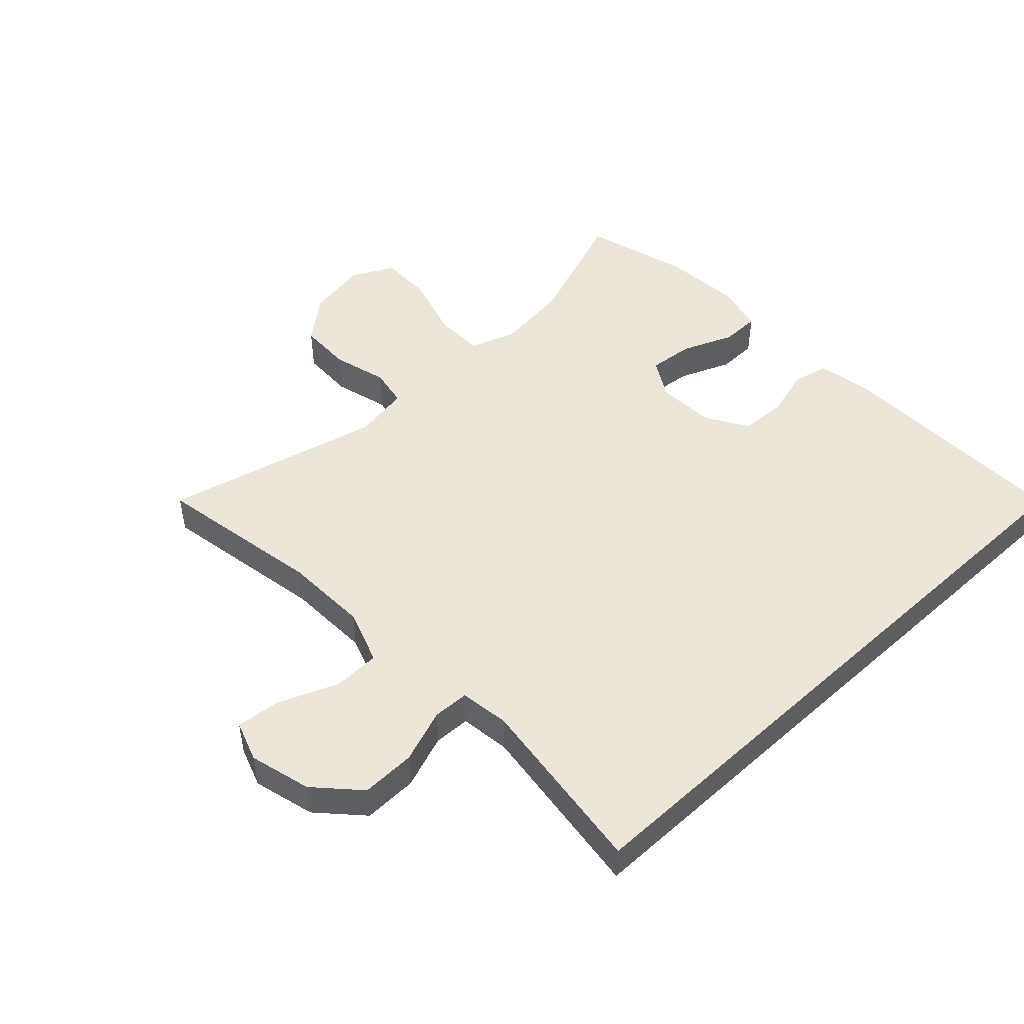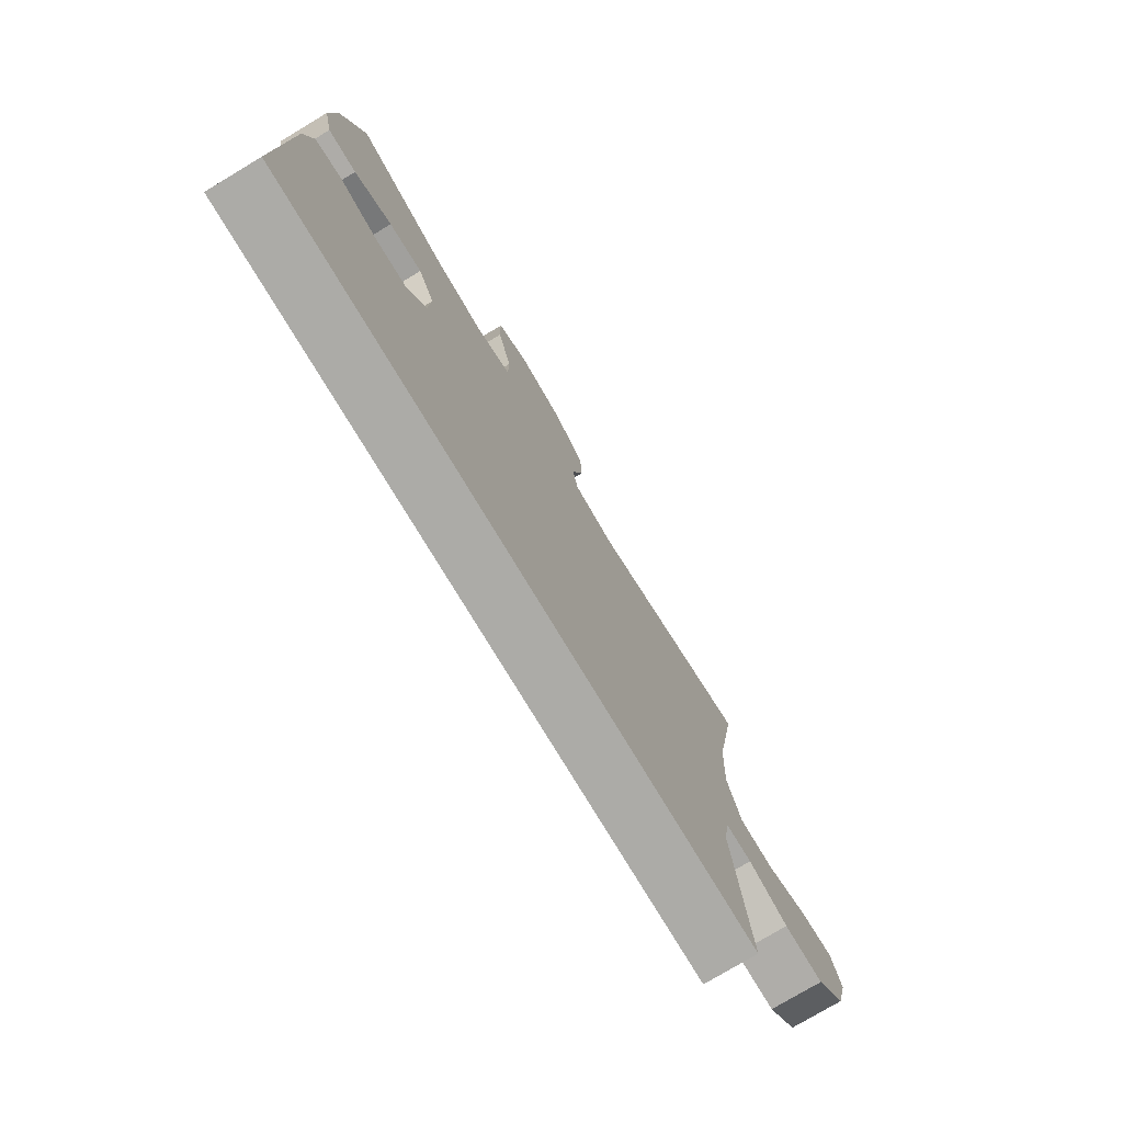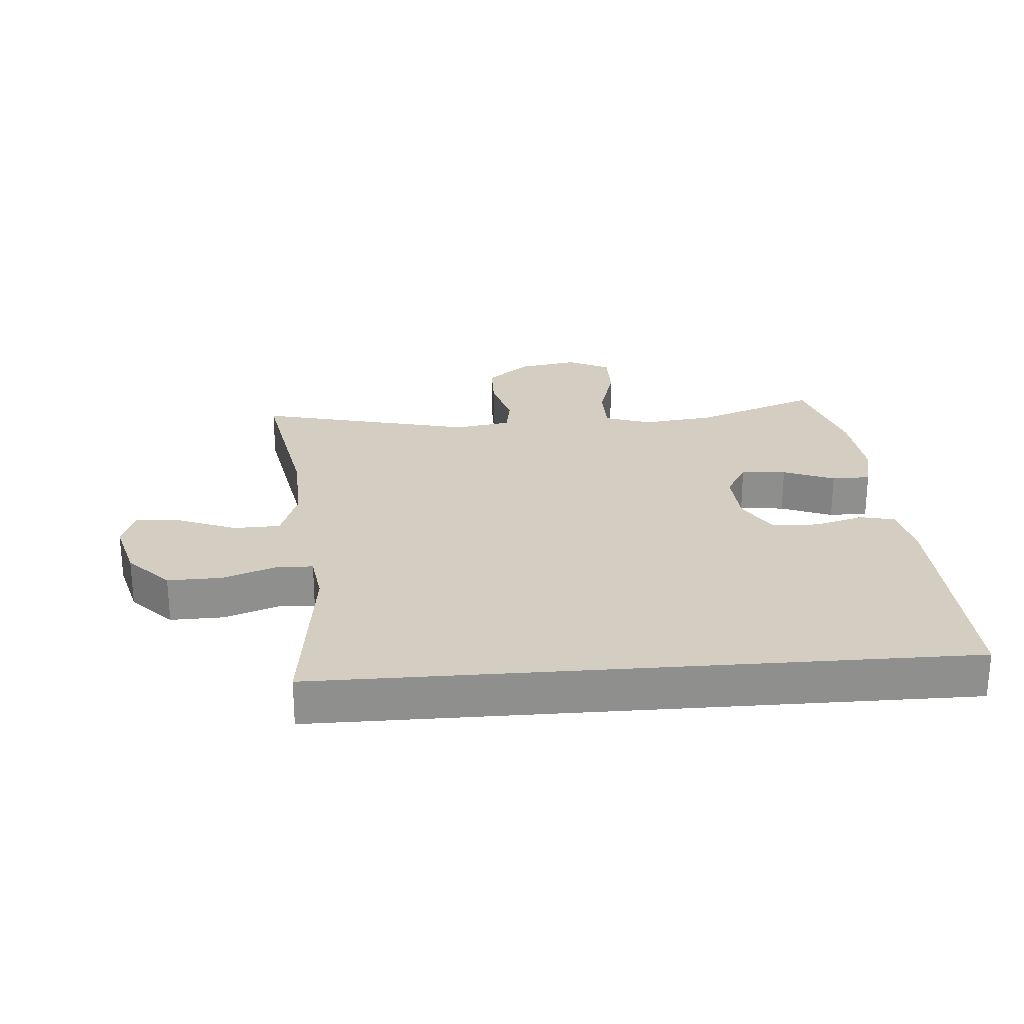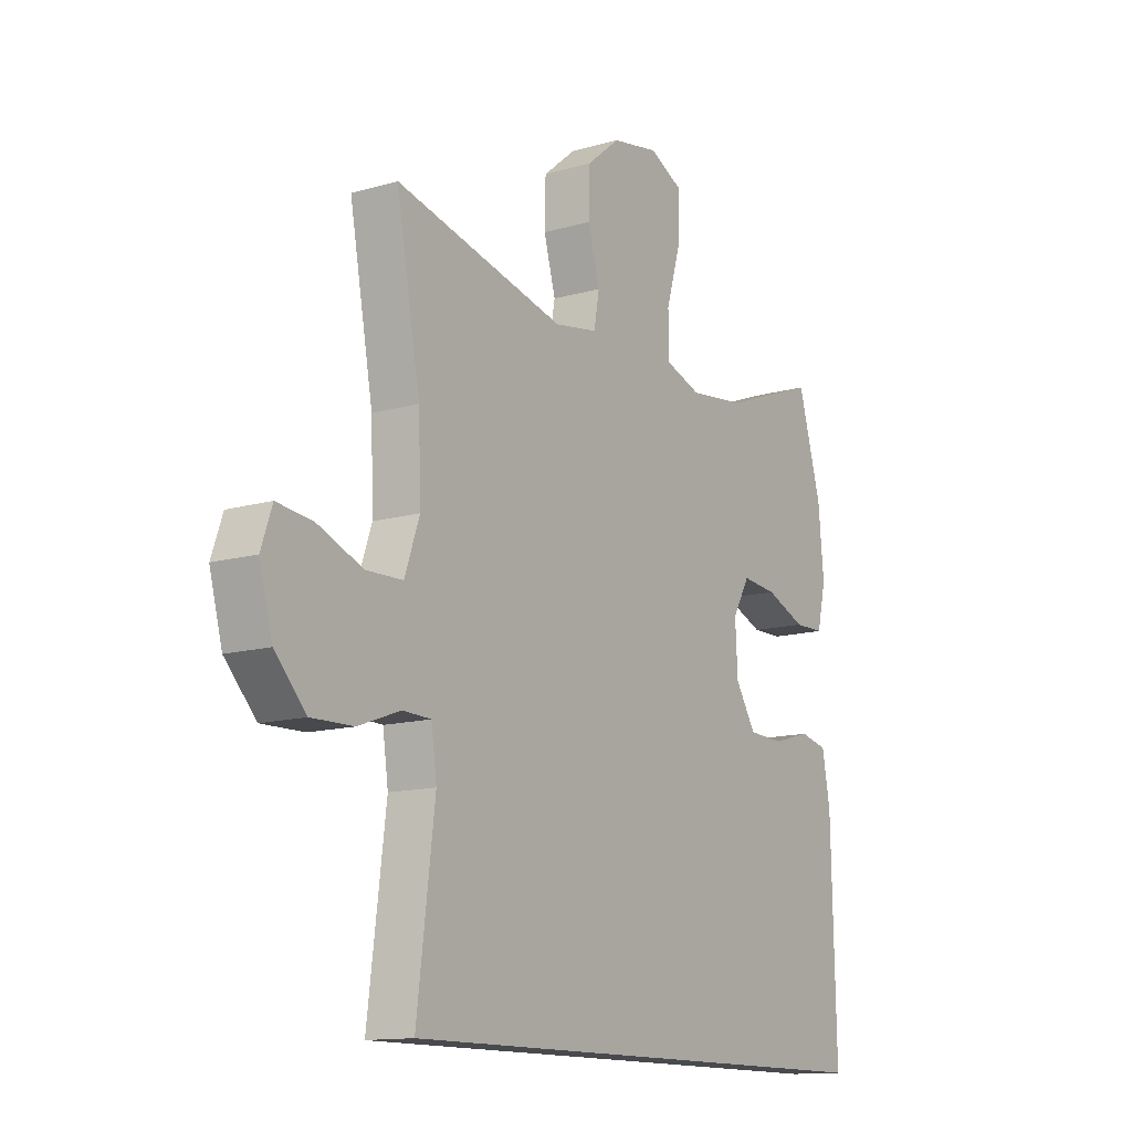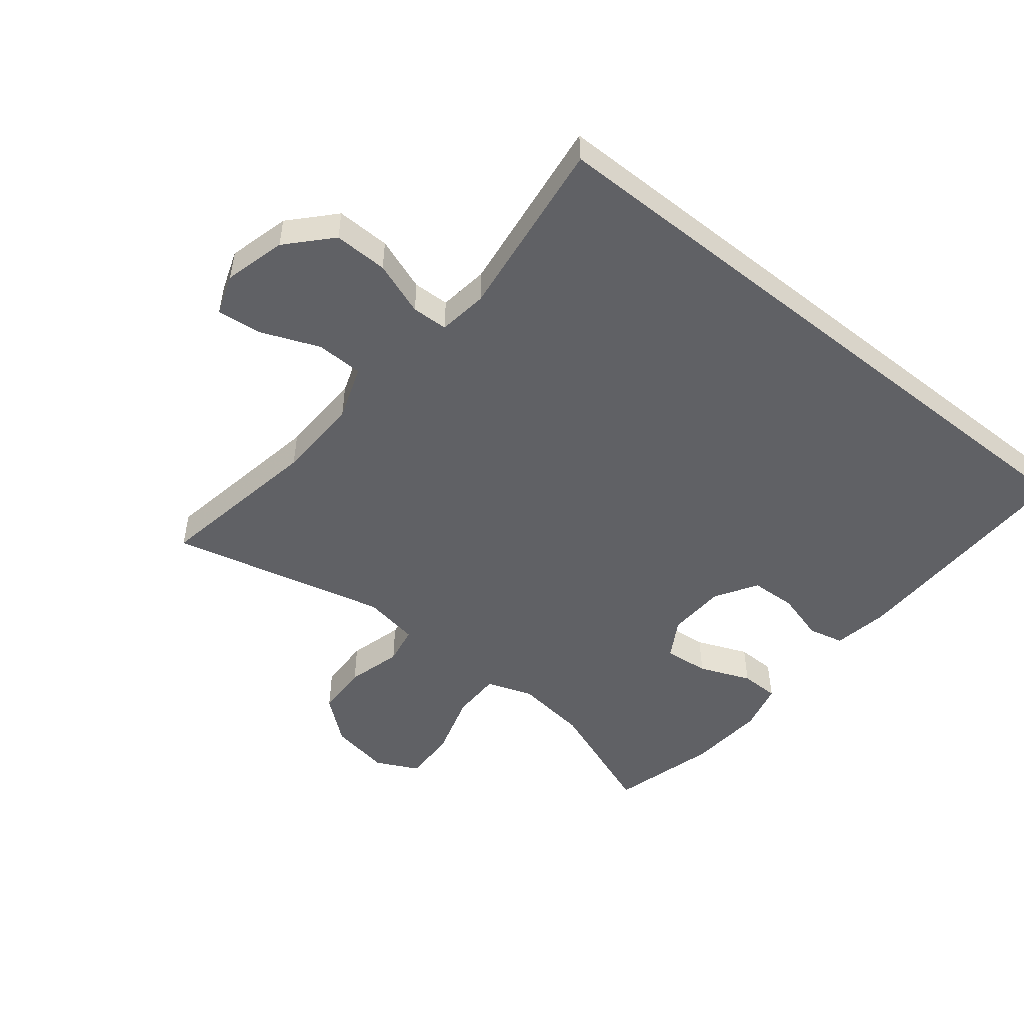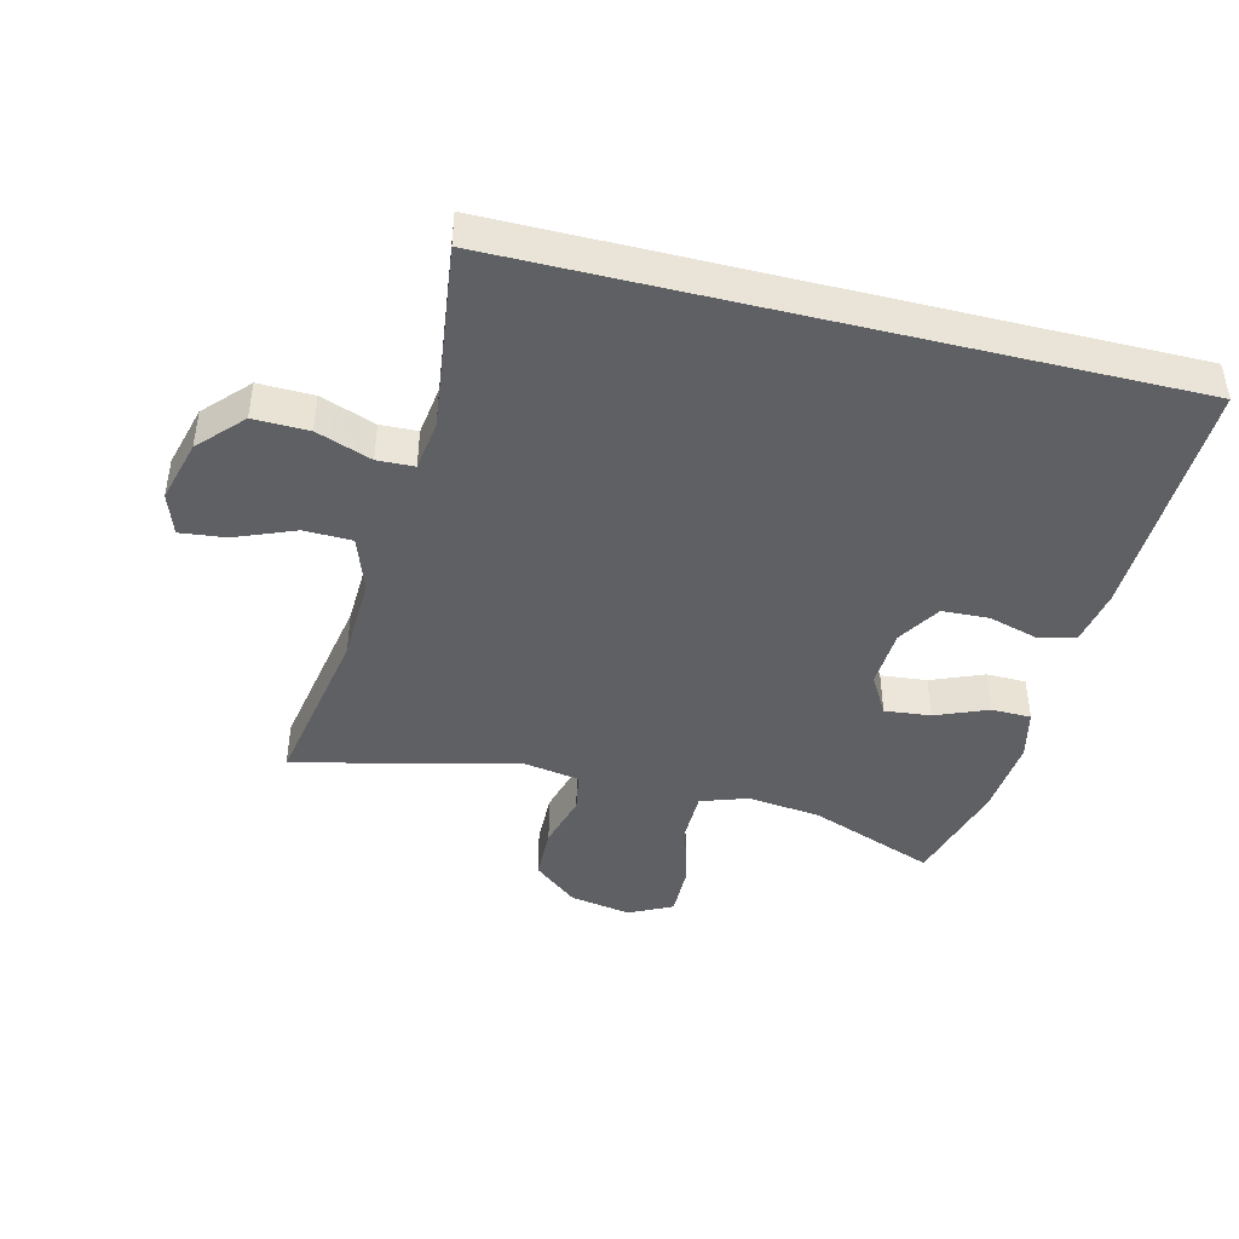
<metadata>
{"format":"obj","ext":"obj","renderer":"f3d","projection":"perspective","resolution":1024,"background":"white","views":[{"elev":48.6,"azim":137.0,"up":"+Y"},{"elev":-76.2,"azim":-59.0,"up":"+Z"},{"elev":25.1,"azim":175.5,"up":"+Y"},{"elev":-13.2,"azim":123.3,"up":"+Z"},{"elev":-50.3,"azim":141.5,"up":"+Y"},{"elev":-43.9,"azim":166.1,"up":"+Y"}]}
</metadata>
<code>
v -0.569 0.07 -0.5
v -0.56 0.07 -0.124
v -0.544 0.07 -0.036
v -0.488 0.07 -0.023
v -0.41 0.07 -0.045
v -0.338 0.07 -0.042
v -0.297 0.07 0.024
v -0.292 0.07 0.115
v -0.327 0.07 0.176
v -0.398 0.07 0.169
v -0.479 0.07 0.136
v -0.54 0.07 0.137
v -0.558 0.07 0.214
v -0.547 0.07 0.335
v -0.5 0.07 0.5
v -0.307 0.07 0.428
v -0.193 0.07 0.414
v -0.12 0.07 0.439
v -0.119 0.07 0.517
v -0.149 0.07 0.619
v -0.15 0.07 0.702
v -0.083 0.07 0.735
v 0.012 0.07 0.718
v 0.08 0.07 0.662
v 0.082 0.07 0.579
v 0.058 0.07 0.493
v 0.069 0.07 0.432
v 0.157 0.07 0.417
v 0.5 0.07 0.5
v 0.452 0.07 0.237
v 0.447 0.07 0.105
v 0.477 0.07 0.019
v 0.551 0.07 0.017
v 0.643 0.07 0.054
v 0.714 0.07 0.062
v 0.736 0.07 -0.002
v 0.71 0.07 -0.099
v 0.647 0.07 -0.166
v 0.562 0.07 -0.164
v 0.477 0.07 -0.133
v 0.42 0.07 -0.135
v 0.409 0.07 -0.213
v 0.445 0.07 -0.5
v -0.569 0 -0.5
v -0.56 0 -0.124
v -0.544 0 -0.036
v -0.488 0 -0.023
v -0.41 0 -0.045
v -0.338 0 -0.042
v -0.297 0 0.024
v -0.292 0 0.115
v -0.327 0 0.176
v -0.398 0 0.169
v -0.479 0 0.136
v -0.54 0 0.137
v -0.558 0 0.214
v -0.547 0 0.335
v -0.5 0 0.5
v -0.307 0 0.428
v -0.193 0 0.414
v -0.12 0 0.439
v -0.119 0 0.517
v -0.149 0 0.619
v -0.15 0 0.702
v -0.083 0 0.735
v 0.012 0 0.718
v 0.08 0 0.662
v 0.082 0 0.579
v 0.058 0 0.493
v 0.069 0 0.432
v 0.157 0 0.417
v 0.5 0 0.5
v 0.452 0 0.237
v 0.447 0 0.105
v 0.477 0 0.019
v 0.551 0 0.017
v 0.643 0 0.054
v 0.714 0 0.062
v 0.736 0 -0.002
v 0.71 0 -0.099
v 0.647 0 -0.166
v 0.562 0 -0.164
v 0.477 0 -0.133
v 0.42 0 -0.135
v 0.409 0 -0.213
v 0.445 0 -0.5
f 42 43 1 2
f 41 42 2 3
f 40 41 3
f 37 38 39 40
f 33 34 35 36
f 32 33 36 37
f 28 29 30
f 27 28 30 31
f 23 24 25 26
f 23 26 27
f 22 23 27
f 19 20 21 22
f 18 19 22 27
f 17 18 27 31
f 13 14 15 16
f 10 11 12 13
f 9 10 13 16
f 8 9 16 17
f 3 4 5
f 40 3 5
f 40 5 6
f 32 37 40 6
f 31 32 6 7
f 7 8 17 31
f 45 44 86 85
f 46 45 85 84
f 46 84 83
f 83 82 81 80
f 79 78 77 76
f 80 79 76 75
f 73 72 71
f 74 73 71 70
f 69 68 67 66
f 70 69 66
f 70 66 65
f 65 64 63 62
f 70 65 62 61
f 74 70 61 60
f 59 58 57 56
f 56 55 54 53
f 59 56 53 52
f 60 59 52 51
f 48 47 46
f 48 46 83
f 49 48 83
f 49 83 80 75
f 50 49 75 74
f 74 60 51 50
f 1 44 45 2
f 2 45 46 3
f 3 46 47 4
f 4 47 48 5
f 5 48 49 6
f 6 49 50 7
f 7 50 51 8
f 8 51 52 9
f 9 52 53 10
f 10 53 54 11
f 11 54 55 12
f 12 55 56 13
f 13 56 57 14
f 14 57 58 15
f 15 58 59 16
f 16 59 60 17
f 17 60 61 18
f 18 61 62 19
f 19 62 63 20
f 20 63 64 21
f 21 64 65 22
f 22 65 66 23
f 23 66 67 24
f 24 67 68 25
f 25 68 69 26
f 26 69 70 27
f 27 70 71 28
f 28 71 72 29
f 29 72 73 30
f 30 73 74 31
f 31 74 75 32
f 32 75 76 33
f 33 76 77 34
f 34 77 78 35
f 35 78 79 36
f 36 79 80 37
f 37 80 81 38
f 38 81 82 39
f 39 82 83 40
f 40 83 84 41
f 41 84 85 42
f 42 85 86 43
f 43 86 44 1

</code>
